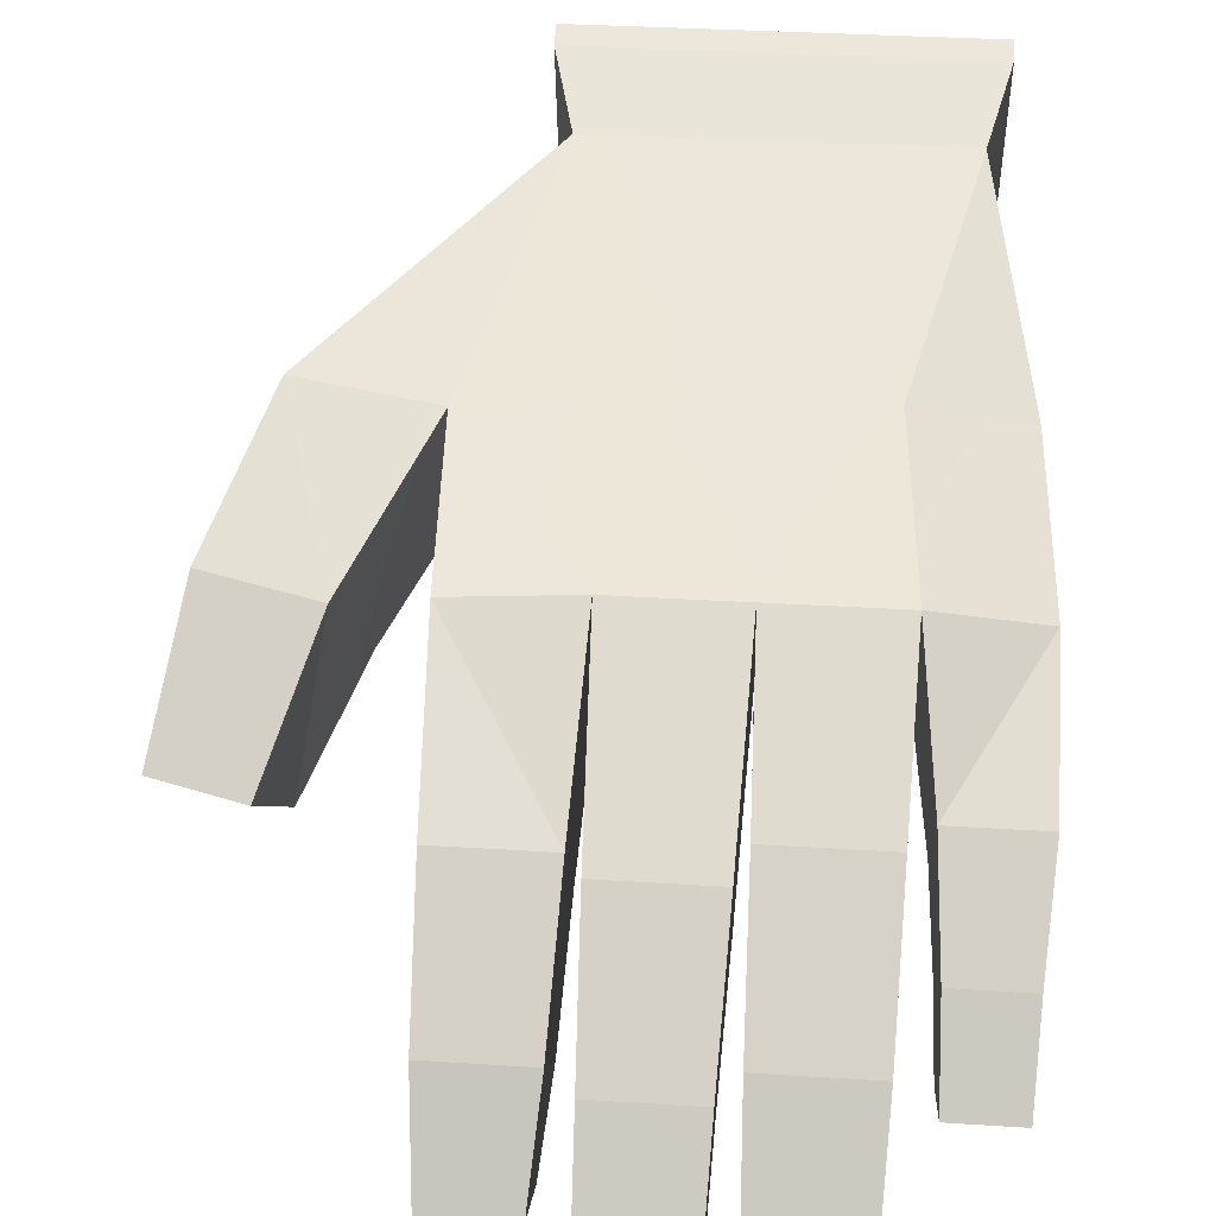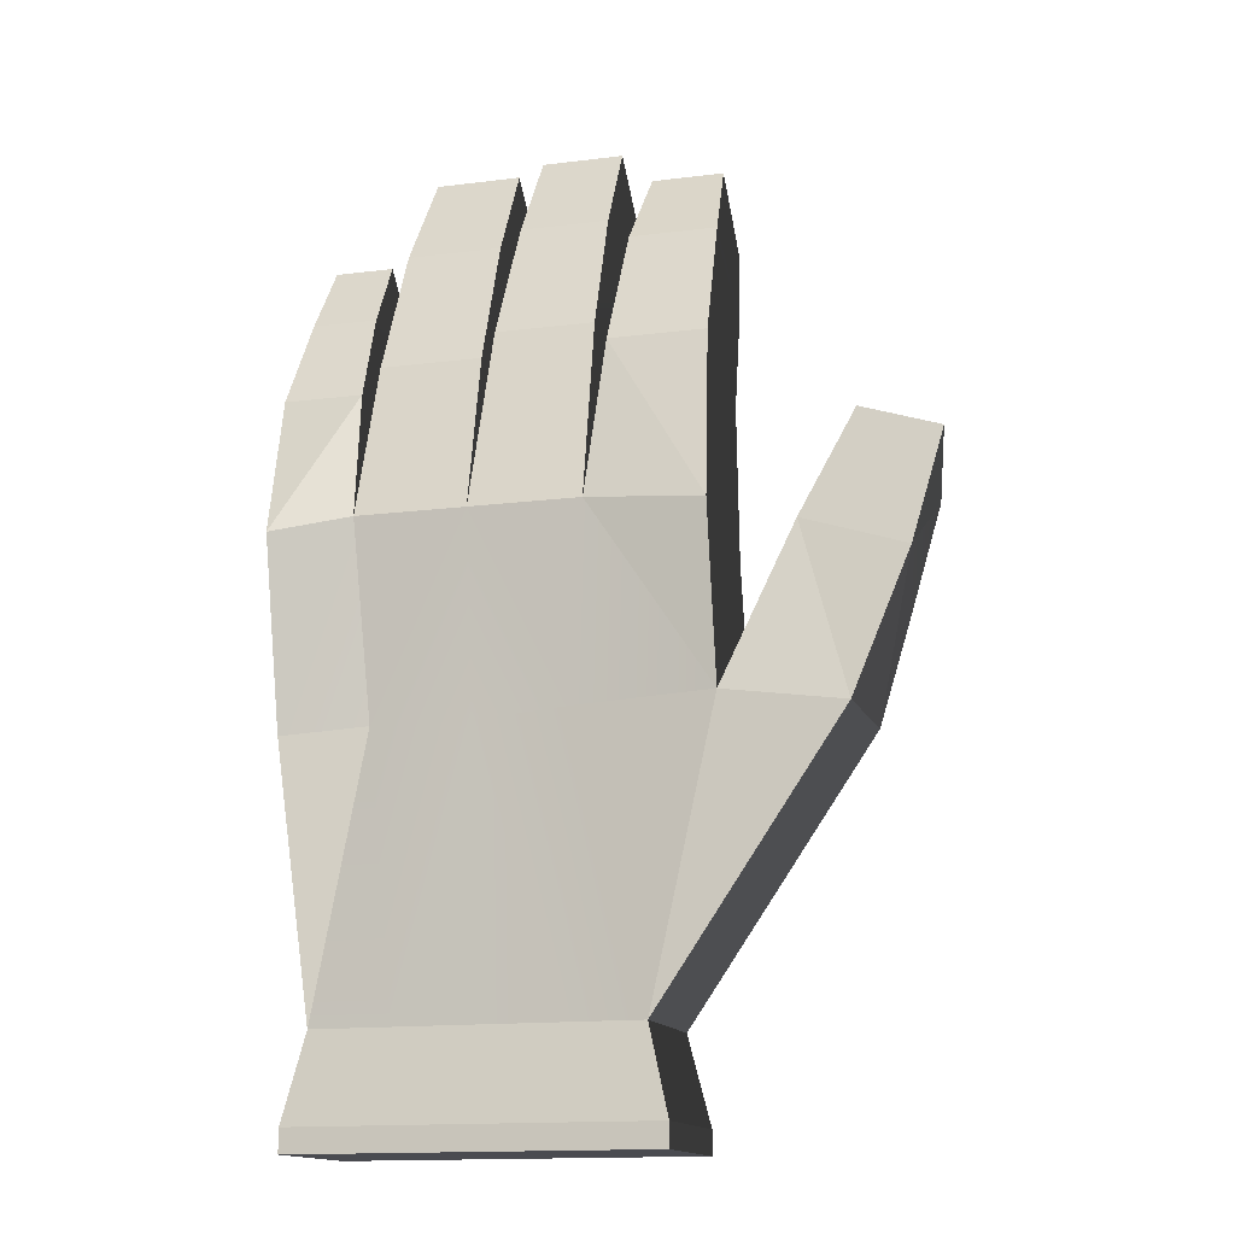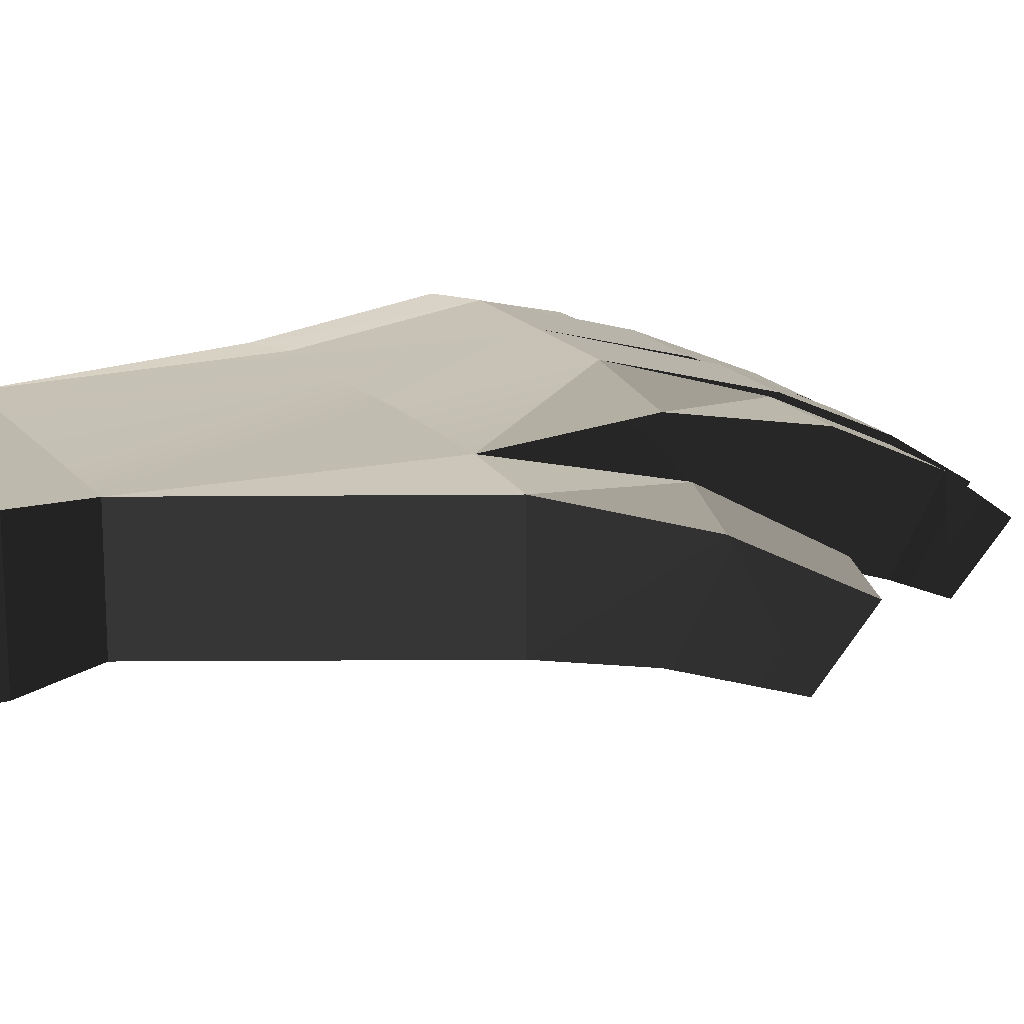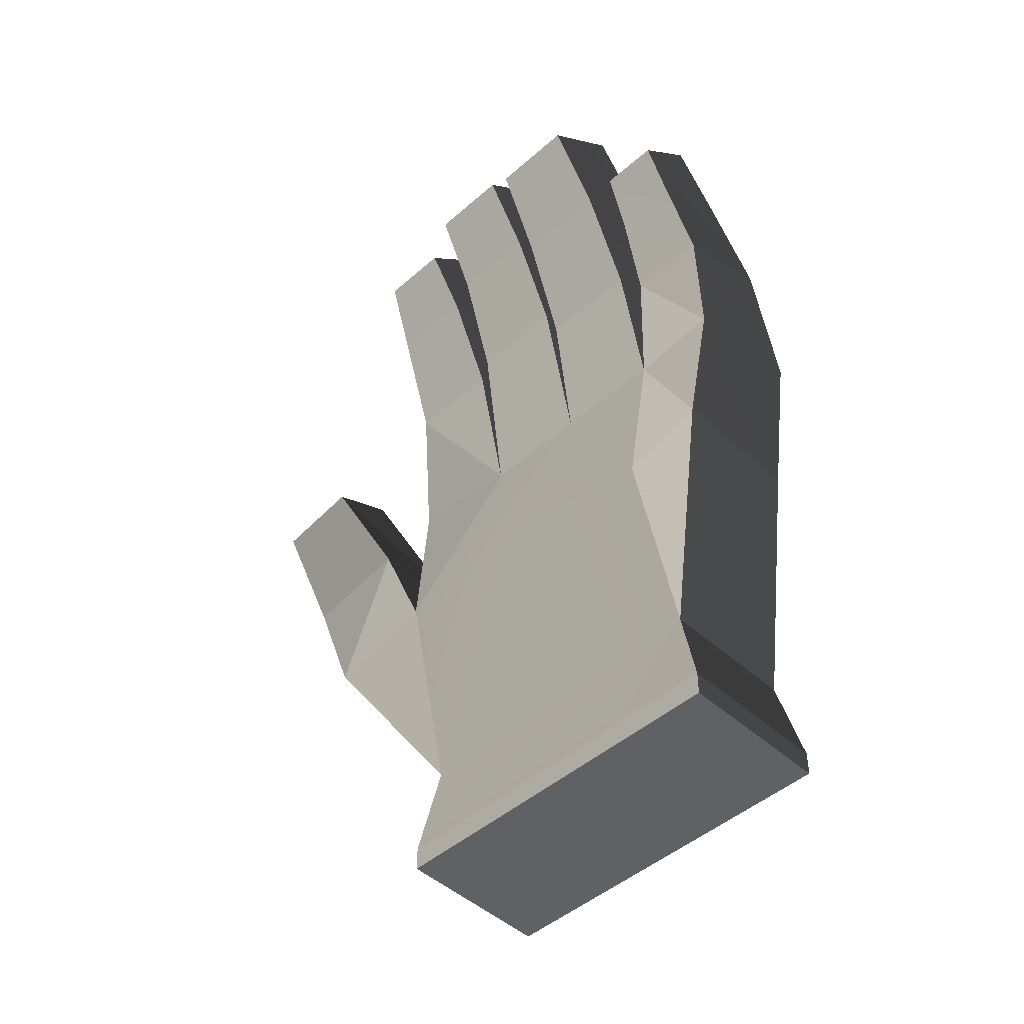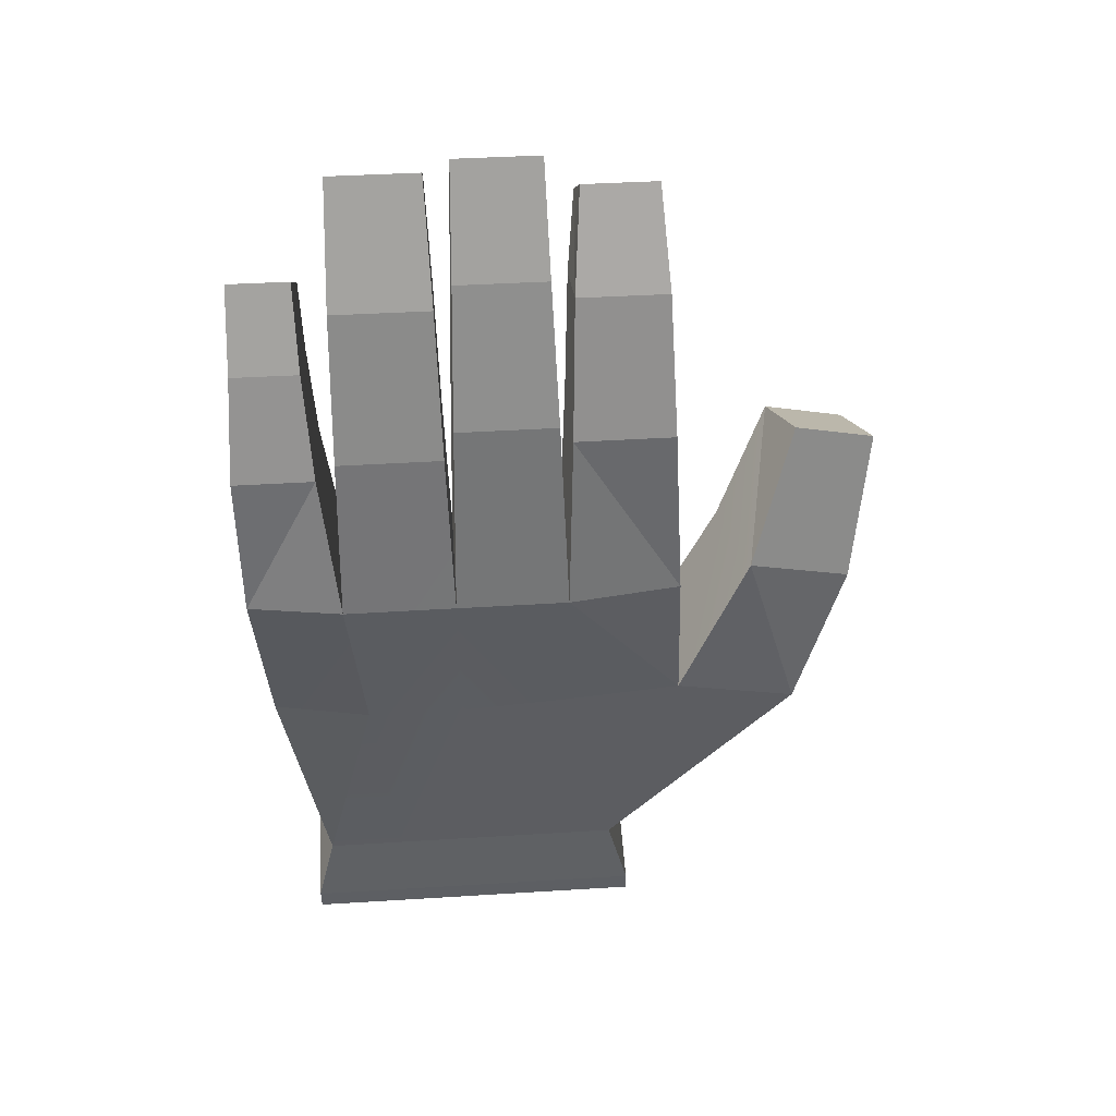
<metadata>
{"format":"obj","ext":"obj","renderer":"f3d","projection":"perspective","resolution":1024,"background":"white","views":[{"elev":53.9,"azim":-176.0,"up":"+Z"},{"elev":-14.4,"azim":16.8,"up":"+Y"},{"elev":18.4,"azim":62.1,"up":"+Z"},{"elev":-47.5,"azim":-134.6,"up":"+Y"},{"elev":49.9,"azim":-2.9,"up":"+Y"}]}
</metadata>
<code>
g Hand
v 0.02003 -0.03609 -0.008403
v 0.0158 -0.09906 -0.0121
v 0.03369 -0.09901 -0.01239
v 0.01817 -0.1186 -0.01408
v 0.04892 -0.03441 -0.009159
v 0.02262 -0.0001621 -0.004928
v -0.002382 -0.0001523 -0.004517
v -0.002206 -0.0379 -0.008042
v -0.002095 -0.09911 -0.01181
v -0.002072 -0.1186 -0.01375
v -0.02445 -0.03796 -0.007681
v -0.02738 -0.0001424 -0.004105
v -0.01999 -0.09916 -0.01152
v -0.02231 -0.1187 -0.01342
v -0.03788 -0.09921 -0.01123
v -0.04255 -0.1187 -0.01309
v 0.03841 -0.1185 -0.01441
v 0.02053 -0.03598 0.02232
v 0.04942 -0.03416 0.02088
v 0.03419 -0.0989 0.01833
v 0.0163 -0.09895 0.01862
v -0.001708 -0.03779 0.02268
v -0.001597 -0.099 0.01891
v -0.01949 -0.09905 0.0192
v -0.02395 -0.03785 0.02304
v -0.001883 0.00625 0.02727
v -0.02688 0.00626 0.02768
v 0.02053 -0.03598 0.02232
v 0.02311 0.00624 0.02686
v 0.04942 -0.03416 0.02088
v -0.03738 -0.0991 0.01949
v 0.04811 0.005527 0.02289
v 0.02311 0.00624 0.02686
v 0.02444 0.04492 0.01463
v -0.04675 -0.03804 -0.01131
v -0.04625 -0.03793 0.01941
v -0.03738 -0.0991 0.01949
v -0.03788 -0.09921 -0.01123
v -0.04867 -0.0005048 -0.005576
v -0.04817 0.005567 0.02454
v -0.04625 -0.03793 0.01941
v -0.04892 0.02894 -0.006821
v -0.04675 -0.03804 -0.01131
v -0.04856 0.03736 0.01655
v 0.04761 -0.0005444 -0.007222
v 0.04892 -0.03441 -0.009159
v 0.04942 -0.03416 0.02088
v 0.04811 0.005527 0.02289
v 0.04606 0.03566 -0.01123
v 0.0465 0.04486 0.01427
v 0.04495 0.06111 -0.02051
v 0.04535 0.07346 0.0006804
v 0.04357 0.0923 -0.01267
v 0.04324 0.07818 -0.02805
v 0.04535 0.07346 0.0006804
v 0.04495 0.06111 -0.02051
v 0.02311 0.00624 0.02686
v 0.04811 0.005527 0.02289
v 0.04942 -0.03416 0.02088
v -0.02738 -0.0001424 -0.004105
v -0.002382 -0.0001523 -0.004517
v -0.003405 0.03309 -0.01009
v -0.02652 0.03316 -0.009719
v 0.02262 -0.0001621 -0.004928
v 0.02124 0.03966 -0.01168
v -0.001192 0.03972 -0.01131
v 0.04606 0.03566 -0.01123
v 0.02401 0.03572 -0.01087
v -0.001883 0.00625 0.02727
v -0.002382 -0.0001523 -0.004517
v -0.001192 0.03972 -0.01131
v -0.0007455 0.04908 0.01462
v -0.0001996 0.06571 -0.02051
v 0.0002053 0.07829 0.00106
v 0.0004282 0.08436 -0.03044
v 0.0008057 0.09994 -0.01255
v -0.02445 -0.03796 -0.007681
v -0.04675 -0.03804 -0.01131
v -0.03788 -0.09921 -0.01123
v -0.03738 -0.0991 0.01949
v -0.04625 -0.03793 0.01941
v -0.02395 -0.03785 0.02304
v -0.04867 -0.0005048 -0.005576
v -0.02738 -0.0001424 -0.004105
v -0.03087 0.02889 -0.007114
v -0.04625 -0.03793 0.01941
v -0.04817 0.005567 0.02454
v -0.02688 0.00626 0.02768
v -0.02395 -0.03785 0.02304
v -0.02738 -0.0001424 -0.004105
v -0.04867 -0.0005048 -0.005576
v -0.04675 -0.03804 -0.01131
v 0.02444 0.04492 0.01463
v 0.02539 0.07357 0.0009888
v 0.04535 0.07346 0.0006804
v 0.0465 0.04486 0.01427
v 0.02311 0.00624 0.02686
v 0.02262 -0.0001621 -0.004928
v 0.02401 0.03572 -0.01087
v 0.02444 0.04492 0.01463
v 0.025 0.06122 -0.0202
v 0.02539 0.07357 0.0009888
v 0.02665 0.07828 -0.0278
v 0.02698 0.0924 -0.01241
v 0.02539 0.07357 0.0009888
v 0.025 0.06122 -0.0202
v 0.02262 -0.0001621 -0.004928
v 0.04761 -0.0005444 -0.007222
v 0.04606 0.03566 -0.01123
v 0.025 0.06122 -0.0202
v 0.04495 0.06111 -0.02051
v 0.04324 0.07818 -0.02805
v 0.02665 0.07828 -0.0278
v 0.02401 0.03572 -0.01087
v 0.04606 0.03566 -0.01123
v 0.04495 0.06111 -0.02051
v 0.025 0.06122 -0.0202
v 0.02698 0.0924 -0.01241
v 0.02665 0.07828 -0.0278
v 0.04324 0.07818 -0.02805
v 0.04357 0.0923 -0.01267
v 0.04535 0.07346 0.0006804
v 0.02539 0.07357 0.0009888
v 0.02698 0.0924 -0.01241
v 0.04357 0.0923 -0.01267
v -0.0007455 0.04908 0.01462
v 0.0002053 0.07829 0.00106
v 0.02052 0.07817 0.000746
v 0.02168 0.04902 0.01425
v 0.02311 0.00624 0.02686
v 0.02168 0.04902 0.01425
v 0.02124 0.03966 -0.01168
v 0.02262 -0.0001621 -0.004928
v 0.02012 0.06559 -0.02083
v 0.02052 0.07817 0.000746
v 0.01937 0.08425 -0.03073
v 0.01975 0.09983 -0.01285
v -0.001883 0.00625 0.02727
v -0.0007455 0.04908 0.01462
v 0.02168 0.04902 0.01425
v 0.02311 0.00624 0.02686
v -0.02688 0.00626 0.02768
v -0.002944 0.04274 0.01663
v -0.02606 0.0428 0.017
v -0.001192 0.03972 -0.01131
v 0.02124 0.03966 -0.01168
v 0.02012 0.06559 -0.02083
v -0.0001996 0.06571 -0.02051
v 0.0008057 0.09994 -0.01255
v 0.0004282 0.08436 -0.03044
v 0.01937 0.08425 -0.03073
v 0.01975 0.09983 -0.01285
v -0.0001996 0.06571 -0.02051
v 0.02012 0.06559 -0.02083
v 0.01937 0.08425 -0.03073
v 0.0004282 0.08436 -0.03044
v 0.02052 0.07817 0.000746
v 0.0002053 0.07829 0.00106
v 0.0008057 0.09994 -0.01255
v 0.01975 0.09983 -0.01285
v -0.002944 0.04274 0.01663
v -0.003723 0.07351 0.003303
v -0.004157 0.06004 -0.0198
v -0.003405 0.03309 -0.01009
v -0.001883 0.00625 0.02727
v -0.002382 -0.0001523 -0.004517
v -0.005163 0.08108 -0.03072
v -0.004767 0.09723 -0.01185
v -0.02688 0.00626 0.02768
v -0.02738 -0.0001424 -0.004105
v -0.02652 0.03316 -0.009719
v -0.02606 0.0428 0.017
v -0.02591 0.06017 -0.01946
v -0.02548 0.07363 0.003639
v -0.02503 0.0812 -0.03041
v -0.02464 0.09735 -0.01154
v -0.02652 0.03316 -0.009719
v -0.003405 0.03309 -0.01009
v -0.004157 0.06004 -0.0198
v -0.02591 0.06017 -0.01946
v -0.02606 0.0428 0.017
v -0.02548 0.07363 0.003639
v -0.003723 0.07351 0.003303
v -0.002944 0.04274 0.01663
v -0.02464 0.09735 -0.01154
v -0.02503 0.0812 -0.03041
v -0.005163 0.08108 -0.03072
v -0.004767 0.09723 -0.01185
v -0.003723 0.07351 0.003303
v -0.02548 0.07363 0.003639
v -0.02464 0.09735 -0.01154
v -0.004767 0.09723 -0.01185
v -0.02591 0.06017 -0.01946
v -0.004157 0.06004 -0.0198
v -0.005163 0.08108 -0.03072
v -0.02503 0.0812 -0.03041
v -0.04856 0.03736 0.01655
v -0.0471 0.05882 0.005816
v -0.03215 0.05874 0.005585
v -0.03051 0.03731 0.01626
v -0.02688 0.00626 0.02768
v -0.03051 0.03731 0.01626
v -0.03087 0.02889 -0.007114
v -0.02738 -0.0001424 -0.004105
v -0.03245 0.04753 -0.01367
v -0.03215 0.05874 0.005585
v -0.03316 0.0618 -0.01933
v -0.03289 0.0753 -0.005002
v -0.04817 0.005567 0.02454
v -0.04856 0.03736 0.01655
v -0.03051 0.03731 0.01626
v -0.04856 0.03736 0.01655
v -0.04892 0.02894 -0.006821
v -0.0474 0.04761 -0.01344
v -0.0471 0.05882 0.005816
v -0.04677 0.06188 -0.01912
v -0.0465 0.07537 -0.004791
v -0.04892 0.02894 -0.006821
v -0.03087 0.02889 -0.007114
v -0.03245 0.04753 -0.01367
v -0.0474 0.04761 -0.01344
v -0.03316 0.0618 -0.01933
v -0.04677 0.06188 -0.01912
v -0.04677 0.06188 -0.01912
v -0.03316 0.0618 -0.01933
v -0.03289 0.0753 -0.005002
v -0.0465 0.07537 -0.004791
v -0.03215 0.05874 0.005585
v -0.0471 0.05882 0.005816
v -0.0465 0.07537 -0.004791
v -0.03289 0.0753 -0.005002
v 0.07662 -0.03819 -0.008301
v 0.03369 -0.09901 -0.01239
v 0.03419 -0.0989 0.01833
v 0.07664 -0.03825 0.02173
v 0.07664 -0.03825 0.02173
v 0.04942 -0.03416 0.02088
v 0.06496 0.001861 0.01465
v 0.08795 -0.005086 0.01264
v 0.06496 0.001861 0.01465
v 0.07477 0.03009 -0.001182
v 0.09291 0.02461 -0.002771
v 0.07662 -0.03819 -0.008301
v 0.07664 -0.03825 0.02173
v 0.08795 -0.005086 0.01264
v 0.04942 -0.03416 0.02088
v 0.04892 -0.03441 -0.009159
v 0.05996 -0.007551 -0.01006
v 0.06496 0.001861 0.01465
v 0.07074 0.01851 -0.0191
v 0.07662 -0.03819 -0.008301
v 0.08294 -0.0145 -0.01207
v 0.05996 -0.007551 -0.01006
v 0.07074 0.01851 -0.0191
v 0.08888 0.01302 -0.02069
v 0.09291 0.02461 -0.002771
v 0.07477 0.03009 -0.001182
v 0.08795 -0.005086 0.01264
v 0.09291 0.02461 -0.002771
v 0.08888 0.01302 -0.02069
v 0.08795 -0.005086 0.01264
v 0.08294 -0.0145 -0.01207
v 0.07662 -0.03819 -0.008301
v 0.08294 -0.0145 -0.01207
v 0.08888 0.01302 -0.02069
v 0.07074 0.01851 -0.0191
v 0.05996 -0.007551 -0.01006
v 0.03369 -0.09901 -0.01239
v 0.07662 -0.03819 -0.008301
v 0.04892 -0.03441 -0.009159
v 0.04942 -0.03416 0.02088
v 0.07664 -0.03825 0.02173
v 0.03419 -0.0989 0.01833
v 0.03369 -0.09901 -0.01239
v 0.03841 -0.1185 -0.01441
v 0.03897 -0.1184 0.02034
v 0.03419 -0.0989 0.01833
v 0.03841 -0.1185 -0.01441
v 0.01817 -0.1186 -0.01408
v 0.01818 -0.1239 -0.01406
v 0.03842 -0.1239 -0.01439
v -0.002056 -0.124 -0.01373
v -0.002072 -0.1186 -0.01375
v -0.02231 -0.1187 -0.01342
v -0.0223 -0.1241 -0.0134
v -0.04255 -0.1187 -0.01309
v -0.04253 -0.1241 -0.01307
v 0.0163 -0.09895 0.01862
v 0.01873 -0.1184 0.02067
v -0.001508 -0.1185 0.021
v -0.001597 -0.099 0.01891
v -0.01949 -0.09905 0.0192
v 0.03419 -0.0989 0.01833
v 0.03897 -0.1184 0.02034
v -0.02175 -0.1185 0.02133
v -0.03738 -0.0991 0.01949
v -0.04199 -0.1186 0.02165
v -0.03788 -0.09921 -0.01123
v -0.03738 -0.0991 0.01949
v -0.04199 -0.1186 0.02165
v -0.04255 -0.1187 -0.01309
v 0.01818 -0.1239 -0.01406
v -0.001493 -0.1239 0.02102
v 0.01875 -0.1238 0.02069
v 0.03898 -0.1238 0.02036
v 0.03842 -0.1239 -0.01439
v -0.002056 -0.124 -0.01373
v -0.0223 -0.1241 -0.0134
v -0.02173 -0.1239 0.02135
v -0.04253 -0.1241 -0.01307
v -0.04197 -0.124 0.02167
v -0.04199 -0.1186 0.02165
v -0.02175 -0.1185 0.02133
v -0.02173 -0.1239 0.02135
v -0.04197 -0.124 0.02167
v -0.001508 -0.1185 0.021
v -0.001493 -0.1239 0.02102
v 0.01875 -0.1238 0.02069
v 0.01873 -0.1184 0.02067
v 0.03898 -0.1238 0.02036
v 0.03897 -0.1184 0.02034
v 0.03841 -0.1185 -0.01441
v 0.03842 -0.1239 -0.01439
v 0.03898 -0.1238 0.02036
v 0.03897 -0.1184 0.02034
v -0.04255 -0.1187 -0.01309
v -0.04199 -0.1186 0.02165
v -0.04197 -0.124 0.02167
v -0.04253 -0.1241 -0.01307
v 0.04811 0.005527 0.02289
v 0.02444 0.04492 0.01463
v 0.0465 0.04486 0.01427
v 0.02262 -0.0001621 -0.004928
v 0.04892 -0.03441 -0.009159
v 0.04761 -0.0005444 -0.007222
v -0.04867 -0.0005048 -0.005576
v -0.03087 0.02889 -0.007114
v -0.04892 0.02894 -0.006821
v -0.02738 -0.0001424 -0.004105
v -0.04675 -0.03804 -0.01131
v -0.02445 -0.03796 -0.007681
v -0.04817 0.005567 0.02454
v -0.03051 0.03731 0.01626
v -0.02688 0.00626 0.02768
v 0.07664 -0.03825 0.02173
v 0.06496 0.001861 0.01465
v 0.08795 -0.005086 0.01264
v 0.07662 -0.03819 -0.008301
v 0.05996 -0.007551 -0.01006
v 0.04892 -0.03441 -0.009159
v 0.06496 0.001861 0.01465
v 0.07074 0.01851 -0.0191
v 0.07477 0.03009 -0.001182
f 1 2 3
f 3 2 4
f 1 3 5
f 6 1 5
f 7 1 6
f 7 8 1
f 8 2 1
f 8 9 2
f 2 9 10
f 2 10 4
f 7 11 8
f 7 12 11
f 8 11 13
f 8 13 9
f 13 10 9
f 13 14 10
f 11 15 13
f 15 14 13
f 15 16 14
f 3 4 17
f 18 19 20
f 18 20 21
f 22 18 21
f 22 21 23
f 24 22 23
f 24 25 22
f 25 26 22
f 25 27 26
f 26 28 22
f 26 29 28
f 29 30 28
f 31 25 24
f 32 33 34
f 35 36 37
f 35 37 38
f 39 40 41
f 40 39 42
f 39 41 43
f 40 42 44
f 45 46 47
f 45 47 48
f 48 49 45
f 48 50 49
f 50 51 49
f 50 52 51
f 52 53 54
f 55 54 56
f 57 58 59
f 60 61 62
f 60 62 63
f 61 64 65
f 61 65 66
f 64 67 68
f 69 70 71
f 69 71 72
f 72 71 73
f 72 73 74
f 74 73 75
f 74 75 76
f 77 78 79
f 80 81 82
f 83 84 85
f 86 87 88
f 86 88 89
f 90 91 92
f 93 94 95
f 93 95 96
f 97 98 99
f 97 99 100
f 100 99 101
f 100 101 102
f 102 103 104
f 105 106 103
f 107 108 109
f 110 111 112
f 110 112 113
f 114 115 116
f 114 116 117
f 118 119 120
f 118 120 121
f 122 123 124
f 122 124 125
f 126 127 128
f 126 128 129
f 130 131 132
f 130 132 133
f 131 134 132
f 131 135 134
f 135 136 134
f 135 137 136
f 138 139 140
f 138 140 141
f 142 143 138
f 142 144 143
f 145 146 147
f 145 147 148
f 149 150 151
f 149 151 152
f 153 154 155
f 153 155 156
f 157 158 159
f 157 159 160
f 161 162 163
f 161 163 164
f 165 161 164
f 165 164 166
f 162 167 163
f 162 168 167
f 169 170 171
f 169 171 172
f 172 171 173
f 172 173 174
f 174 173 175
f 174 175 176
f 177 178 179
f 177 179 180
f 181 182 183
f 181 183 184
f 185 186 187
f 185 187 188
f 189 190 191
f 189 191 192
f 193 194 195
f 193 195 196
f 197 198 199
f 197 199 200
f 201 202 203
f 201 203 204
f 202 205 203
f 202 206 205
f 206 207 205
f 206 208 207
f 209 210 211
f 212 213 214
f 212 214 215
f 215 214 216
f 215 216 217
f 218 219 220
f 218 220 221
f 221 220 222
f 221 222 223
f 224 225 226
f 224 226 227
f 228 229 230
f 228 230 231
f 232 233 234
f 232 234 235
f 236 237 238
f 239 240 241
f 239 241 242
f 243 244 245
f 246 247 248
f 246 248 249
f 249 248 250
f 251 252 253
f 254 255 256
f 254 256 257
f 258 259 260
f 261 260 262
f 263 261 262
f 264 265 266
f 264 266 267
f 268 269 270
f 271 272 273
f 274 275 276
f 274 276 277
f 278 279 280
f 278 280 281
f 279 282 280
f 279 283 282
f 284 282 283
f 284 285 282
f 286 285 284
f 286 287 285
f 288 289 290
f 288 290 291
f 292 291 290
f 293 289 288
f 293 294 289
f 292 290 295
f 296 292 295
f 296 295 297
f 298 299 300
f 298 300 301
f 302 303 304
f 305 302 304
f 302 305 306
f 307 303 302
f 308 303 307
f 303 308 309
f 310 309 308
f 309 310 311
f 312 313 314
f 312 314 315
f 316 314 313
f 316 317 314
f 316 318 317
f 316 319 318
f 319 320 318
f 319 321 320
f 322 323 324
f 322 324 325
f 326 327 328
f 326 328 329
f 330 331 332
f 333 334 335
f 336 337 338
f 339 340 341
f 342 343 344
f 345 346 347
f 348 349 350
f 351 352 353

</code>
